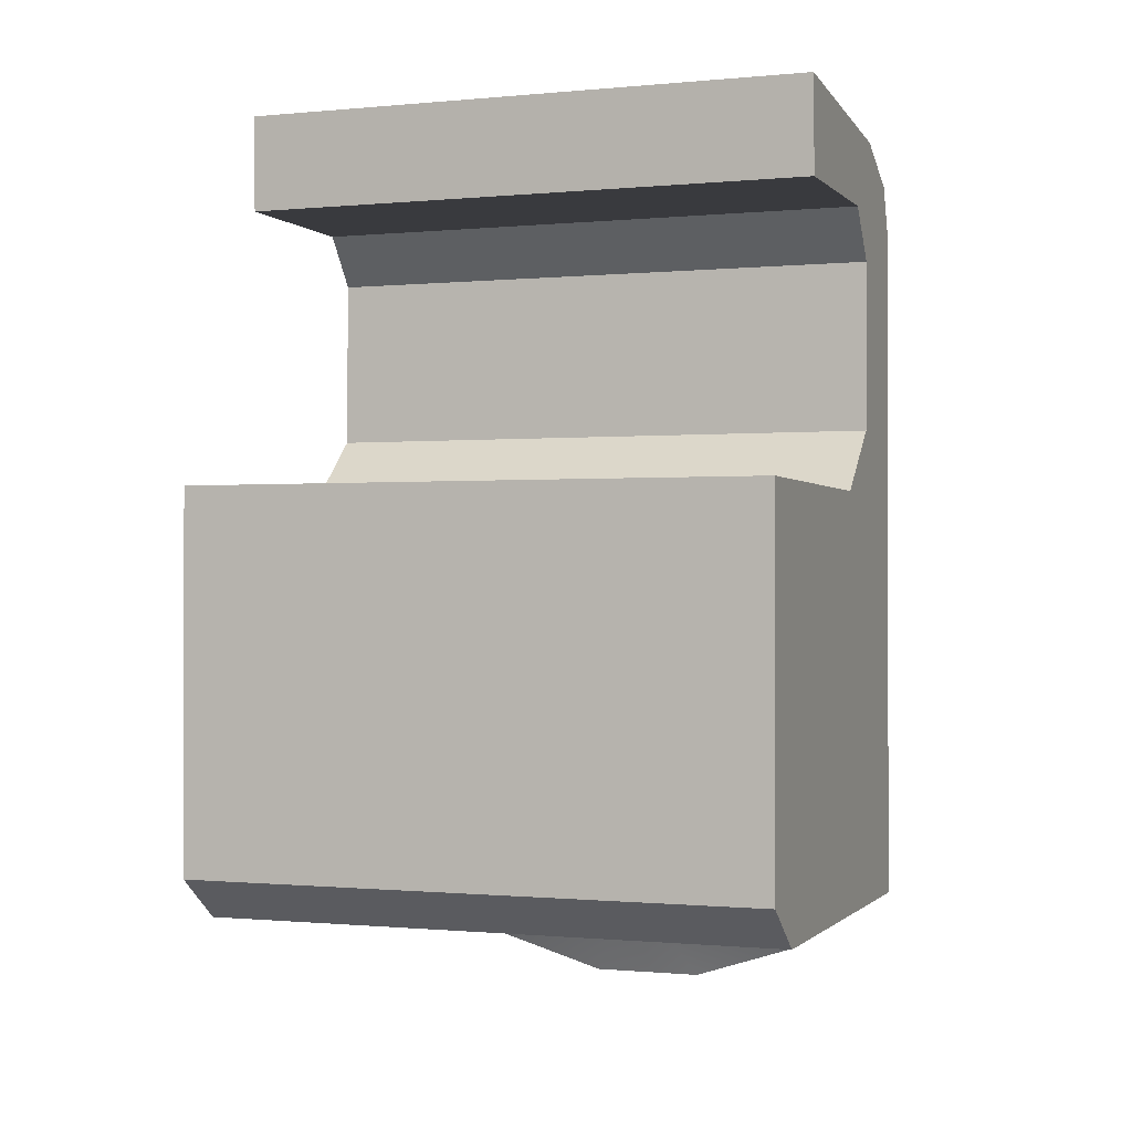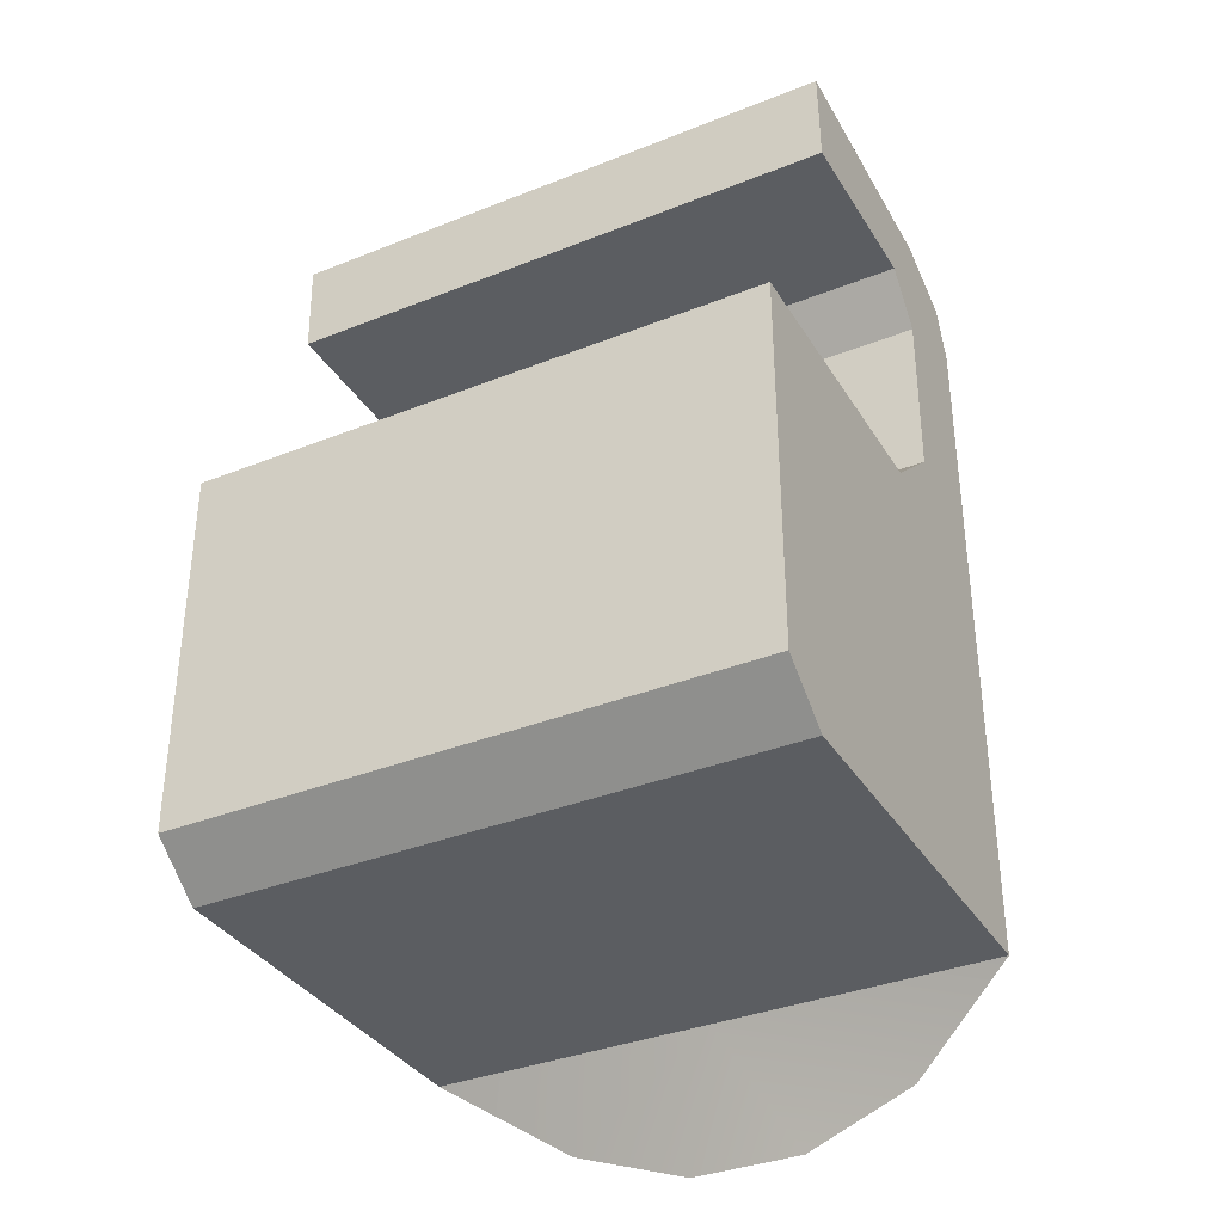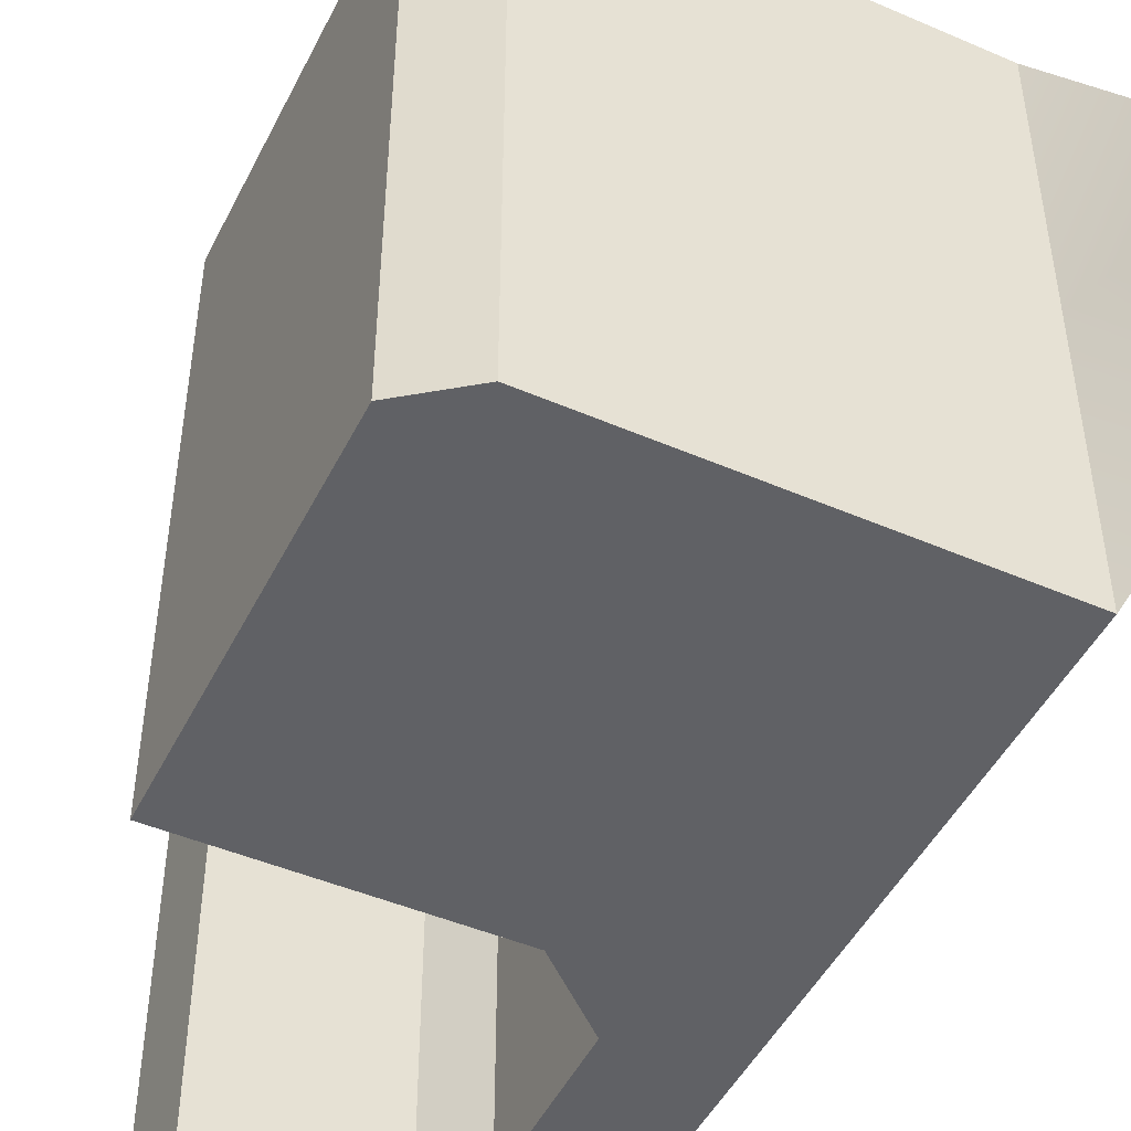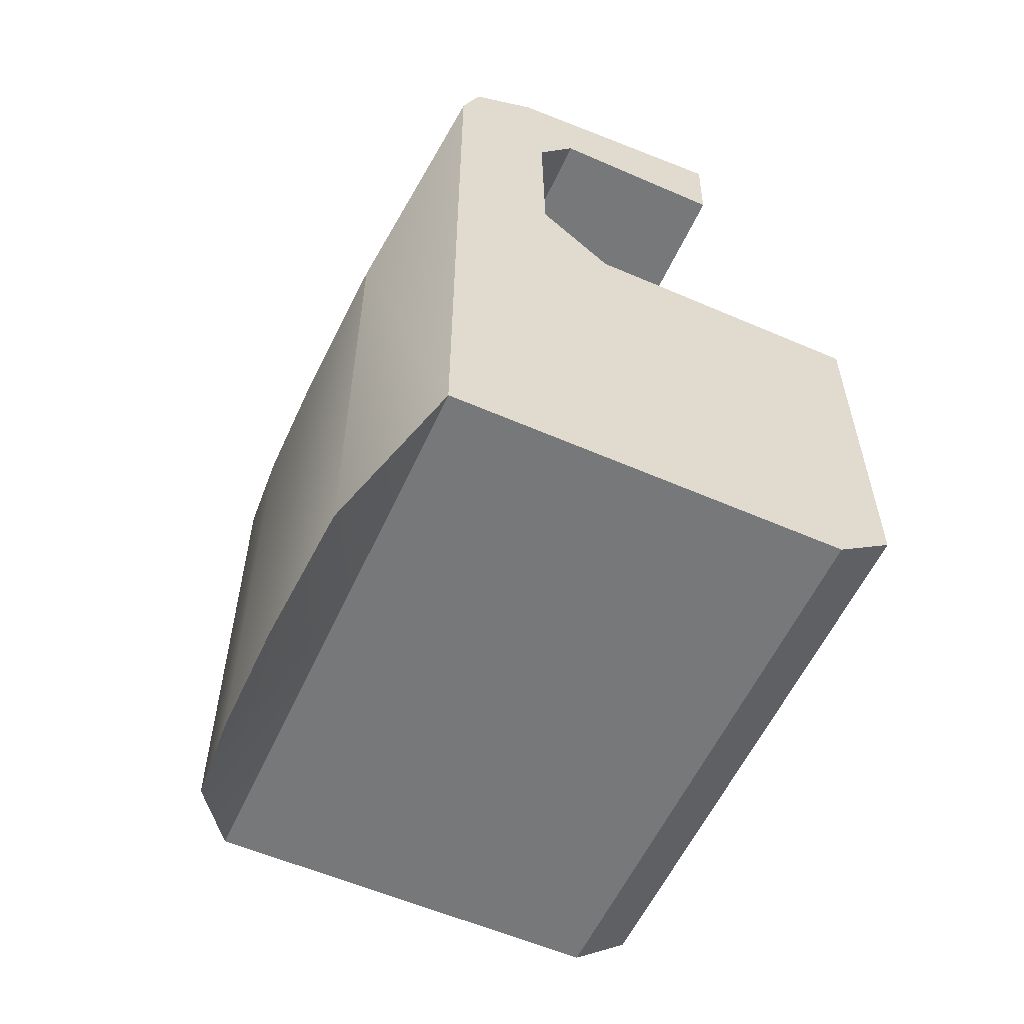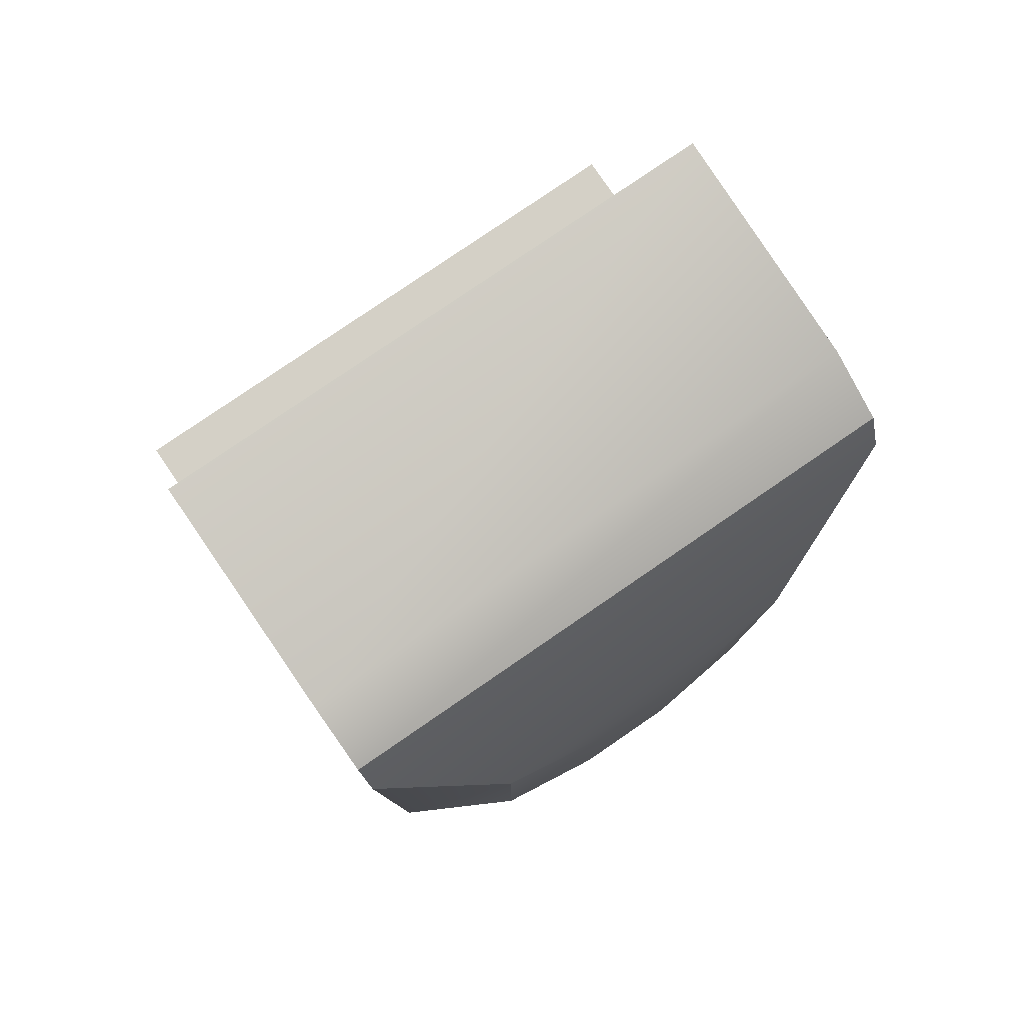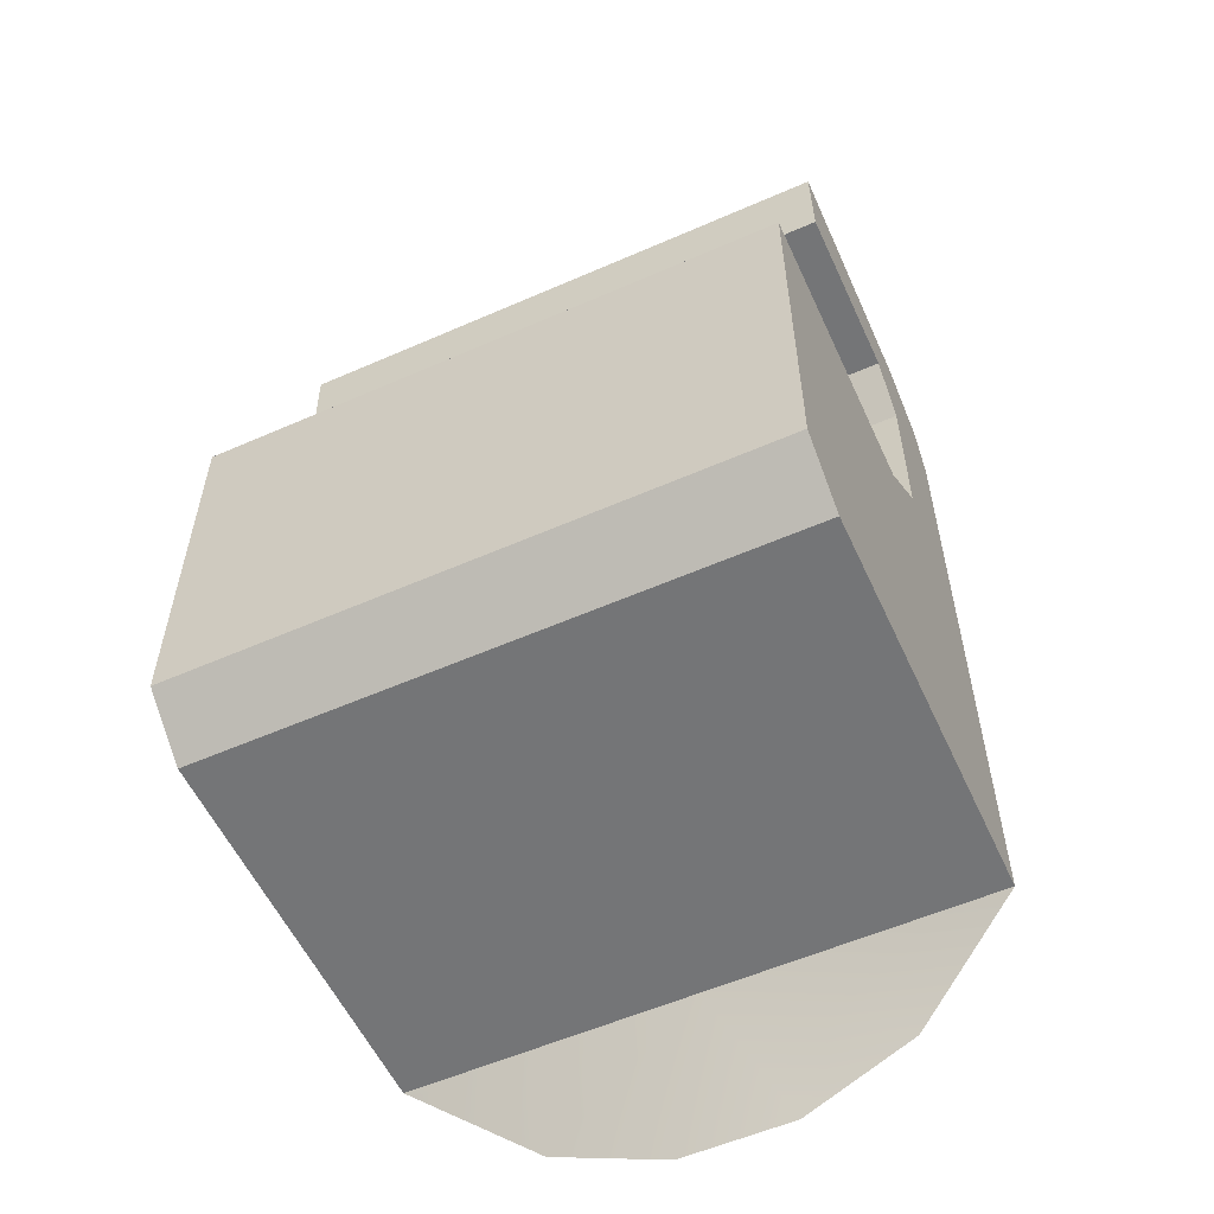
<metadata>
{"format":"obj","ext":"obj","renderer":"f3d","projection":"perspective","resolution":1024,"background":"white","views":[{"elev":-0.5,"azim":-69.8,"up":"+Y"},{"elev":-35.5,"azim":-62.2,"up":"+Y"},{"elev":-47.9,"azim":-25.9,"up":"+Z"},{"elev":-57.3,"azim":155.6,"up":"+Y"},{"elev":79.9,"azim":55.6,"up":"+Y"},{"elev":-56.5,"azim":-65.4,"up":"+Y"}]}
</metadata>
<code>
o arm_upper_left
v -0.01561 -0.01151 -0.02016
v -0.01561 -0.03738 -0.02016
v -0.01167 -0.04038 -0.02016
v 0.0161 -0.04038 -0.02016
v 0.0041 -0.01167 -0.02016
v 0.00899 -0.007255 -0.02016
v 0.009148 0.004574 -0.02016
v 0.006467 0.008044 -0.02016
v -0.005835 0.008044 -0.02016
v -0.005993 0.01467 -0.02016
v 0.01025 0.01309 -0.02016
v 0.01484 0.01072 -0.02016
v 0.0161 0.007324 -0.02016
v -0.01561 -0.01151 0.01989
v -0.01561 -0.03738 0.01989
v -0.01167 -0.04038 0.01989
v 0.0161 -0.04038 0.01989
v 0.0041 -0.01167 0.01989
v 0.00899 -0.007255 0.01989
v 0.009148 0.004573 0.01989
v 0.006467 0.008043 0.01989
v -0.005835 0.008043 0.01989
v -0.005993 0.01467 0.01989
v 0.01025 0.01309 0.01989
v 0.01484 0.01072 0.01989
v 0.0161 0.007323 0.01989
v 0.0161 -0.04038 -0.0001381
v 0.02011 -0.01192 -0.01215
v 0.02101 -0.01624 -0.004142
v 0.02101 -0.01624 0.003867
v 0.02011 -0.01192 0.01188
v 0.02011 -0.04543 -0.01215
v 0.02101 -0.04808 -0.004143
v 0.02101 -0.04808 0.003866
v 0.02011 -0.04543 0.01188
f 4 12 13
f 6 12 4
f 3 6 4
f 6 11 12
f 8 10 11
f 7 8 11
f 6 7 11
f 3 5 6
f 9 10 8
f 3 1 5
f 2 1 3
f 17 26 25
f 19 17 25
f 16 17 19
f 19 25 24
f 21 24 23
f 20 24 21
f 19 24 20
f 16 19 18
f 22 21 23
f 16 18 14
f 15 16 14
f 3 27 16
f 16 27 17
f 3 4 27
f 27 33 34
f 27 32 33
f 4 32 27
f 27 34 35
f 17 27 35
f 29 31 30
f 29 28 31
f 13 31 28
f 13 26 31
f 4 28 32
f 4 13 28
f 28 29 32
f 29 33 32
f 29 30 34
f 29 34 33
f 30 31 35
f 30 35 34
f 17 35 31
f 17 31 26
f 11 25 12
f 11 24 25
f 12 25 26
f 12 26 13
f 2 16 15
f 2 3 16
f 1 15 14
f 1 2 15
f 1 18 5
f 1 14 18
f 5 19 6
f 5 18 19
f 9 23 10
f 9 22 23
f 6 20 7
f 6 19 20
f 7 21 8
f 7 20 21
f 8 22 9
f 8 21 22
f 10 24 11
f 10 23 24

</code>
